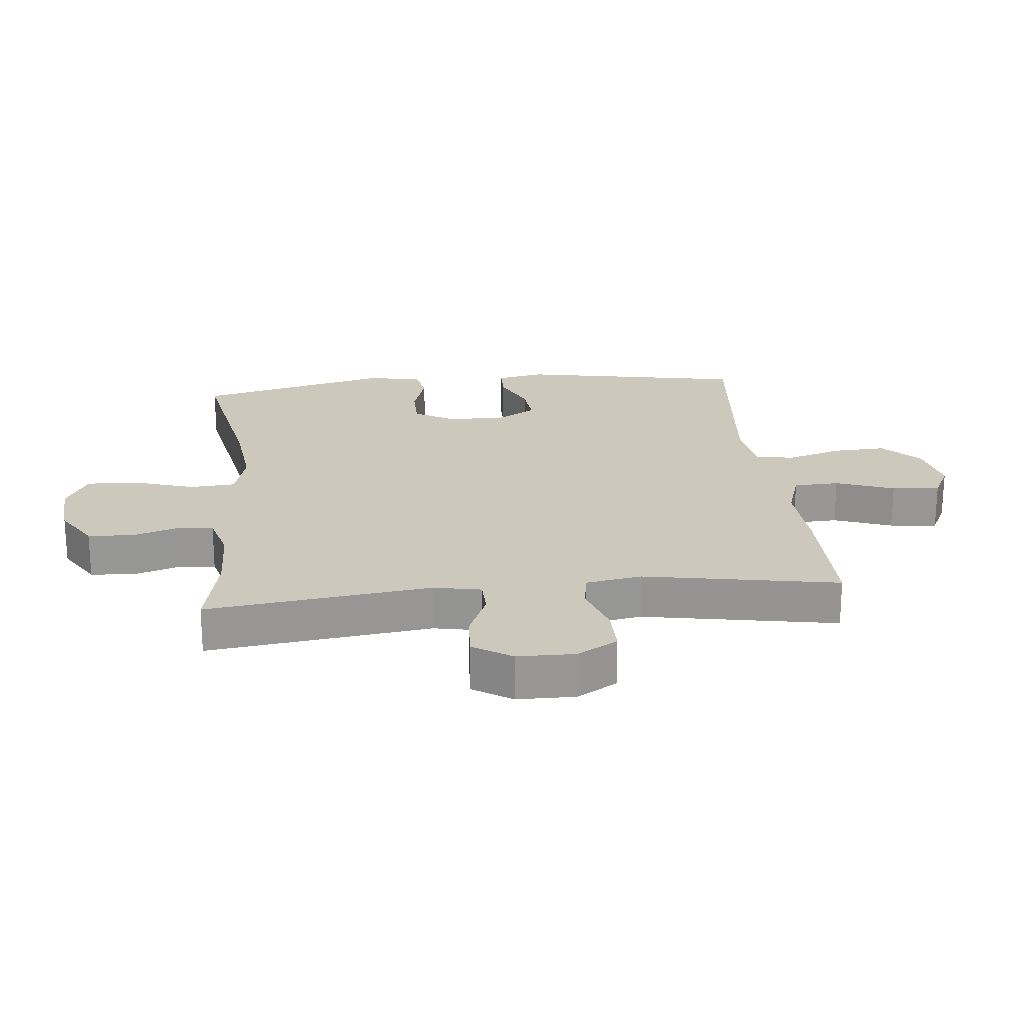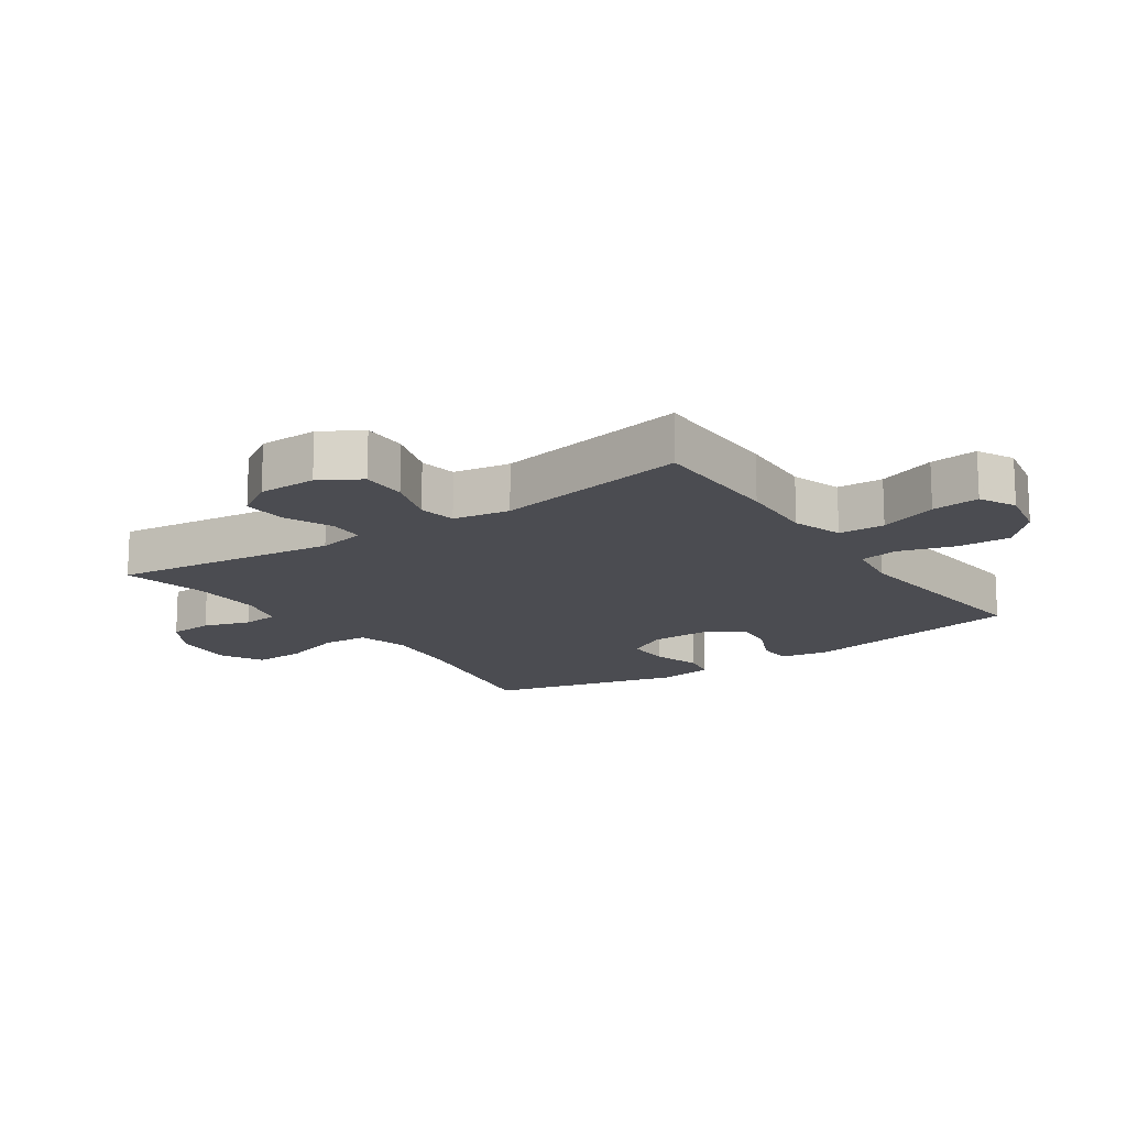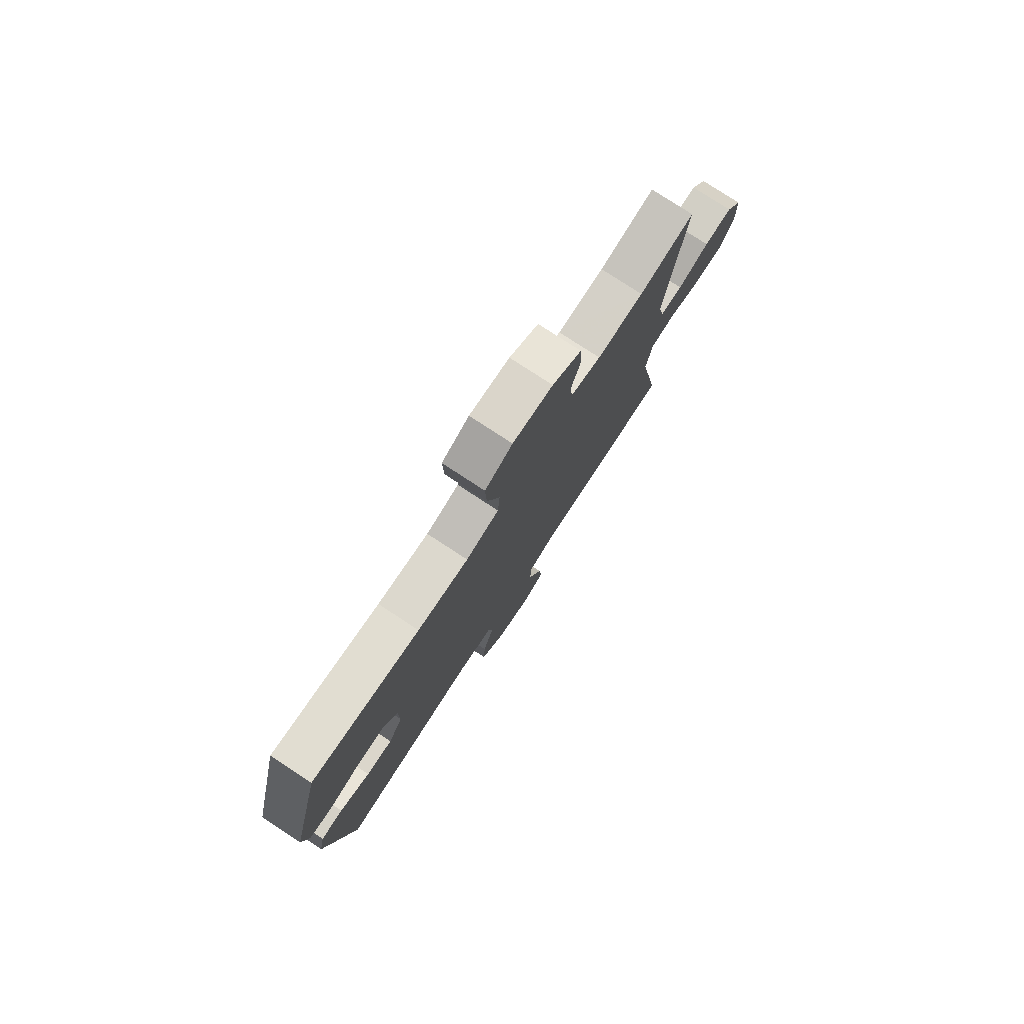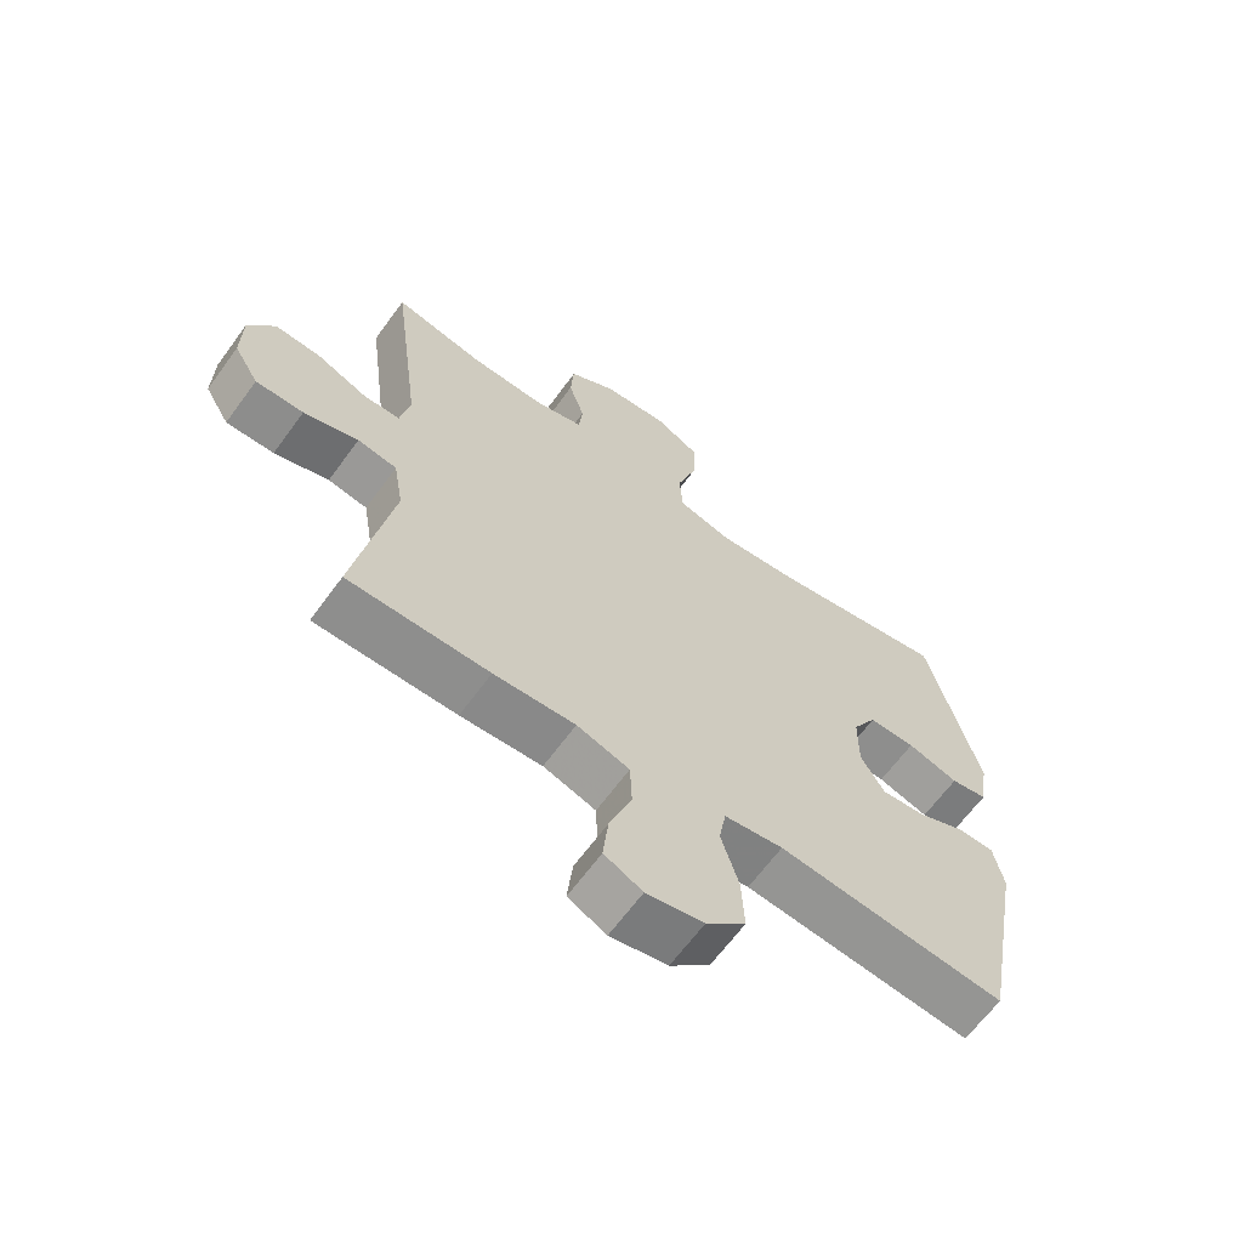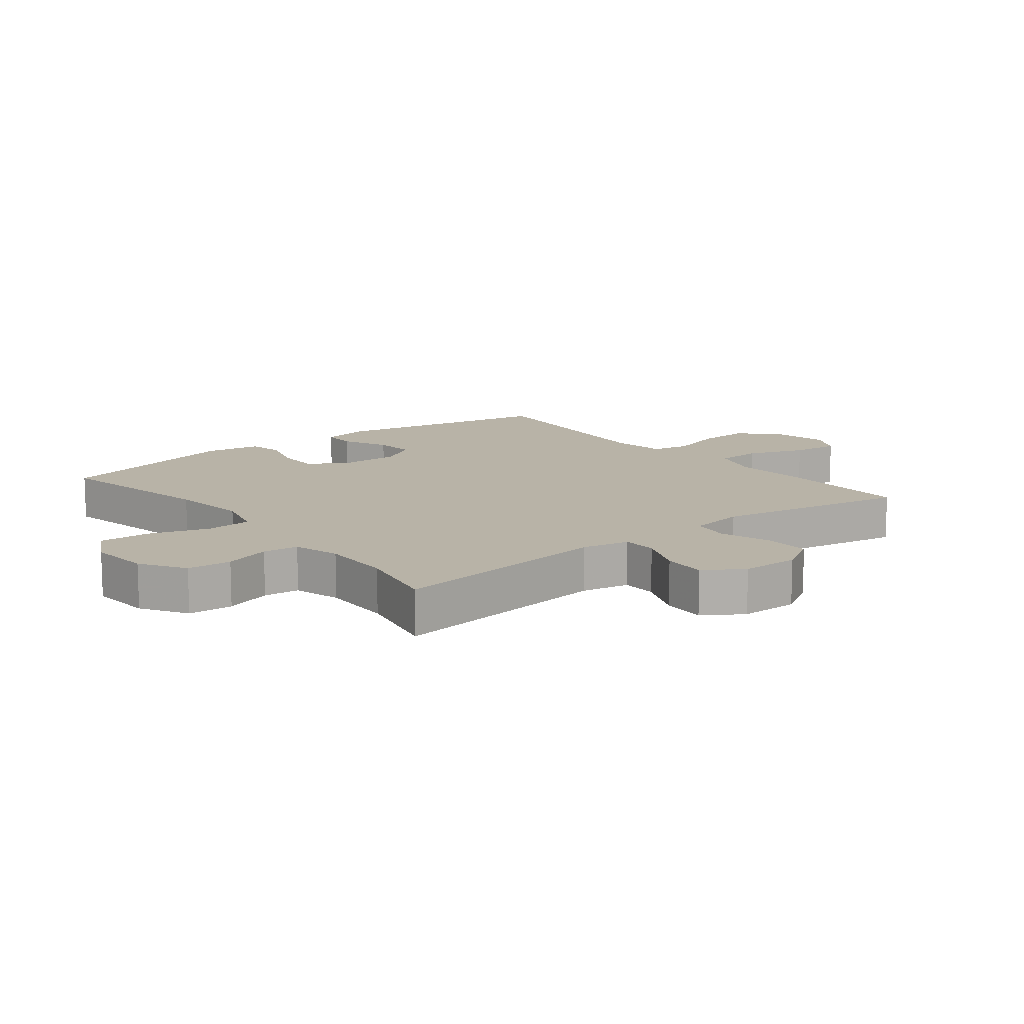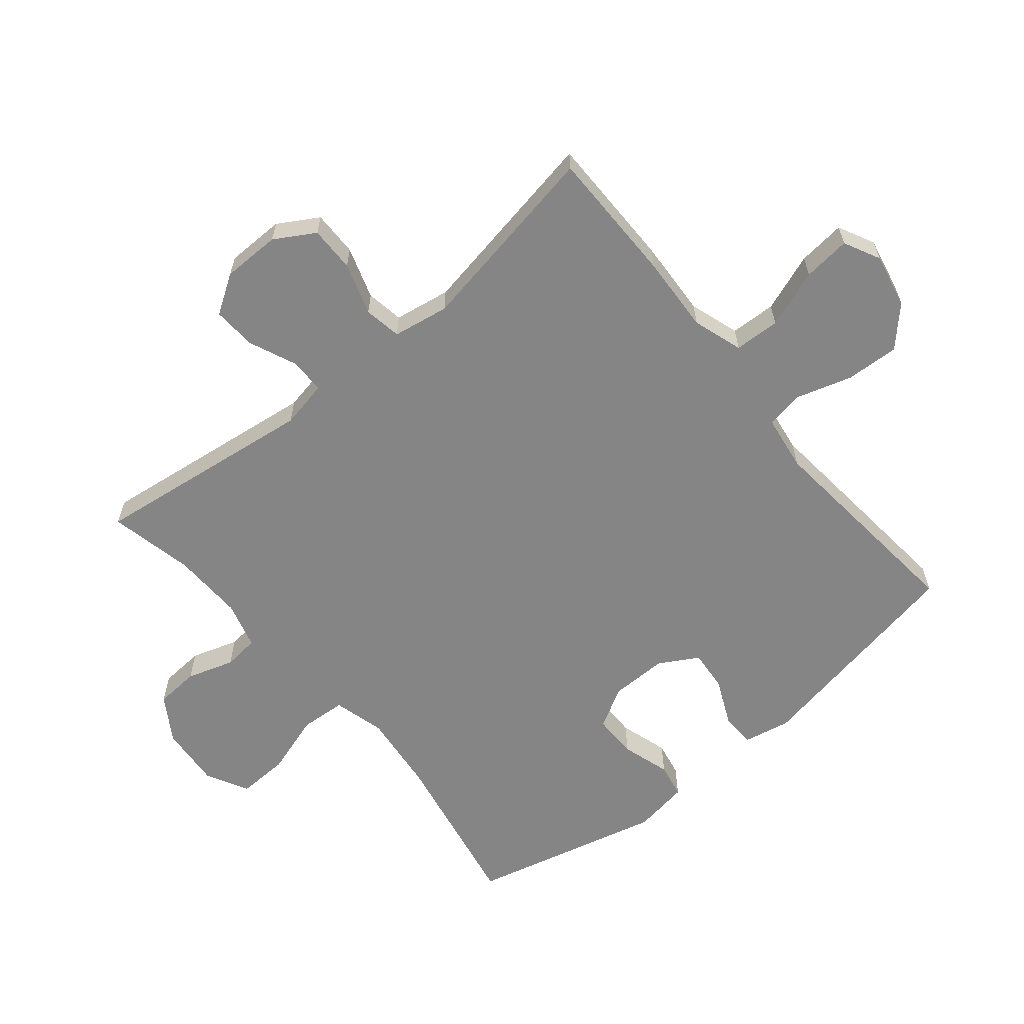
<metadata>
{"format":"obj","ext":"obj","renderer":"f3d","projection":"perspective","resolution":1024,"background":"white","views":[{"elev":22.1,"azim":84.2,"up":"+Y"},{"elev":-15.5,"azim":124.6,"up":"+Y"},{"elev":78.5,"azim":-56.8,"up":"+Z"},{"elev":-64.8,"azim":143.9,"up":"+Z"},{"elev":12.7,"azim":51.5,"up":"+Y"},{"elev":-61.8,"azim":129.6,"up":"+Y"}]}
</metadata>
<code>
v 0.5 0.07 -0.5
v 0.285 0.07 -0.5
v 0.161 0.07 -0.493
v 0.081 0.07 -0.519
v 0.078 0.07 -0.592
v 0.112 0.07 -0.685
v 0.12 0.07 -0.761
v 0.062 0.07 -0.79
v -0.025 0.07 -0.772
v -0.085 0.07 -0.715
v -0.081 0.07 -0.63
v -0.054 0.07 -0.541
v -0.065 0.07 -0.48
v -0.154 0.07 -0.467
v -0.5 0.07 -0.5
v -0.567 0.07 -0.14
v -0.552 0.07 -0.064
v -0.497 0.07 -0.063
v -0.422 0.07 -0.097
v -0.356 0.07 -0.103
v -0.32 0.07 -0.041
v -0.321 0.07 0.051
v -0.358 0.07 0.116
v -0.429 0.07 0.116
v -0.507 0.07 0.092
v -0.563 0.07 0.103
v -0.577 0.07 0.192
v -0.5 0.07 0.5
v -0.232 0.07 0.449
v -0.105 0.07 0.435
v -0.023 0.07 0.457
v -0.018 0.07 0.53
v -0.049 0.07 0.627
v -0.052 0.07 0.709
v 0.016 0.07 0.745
v 0.115 0.07 0.737
v 0.187 0.07 0.692
v 0.192 0.07 0.621
v 0.168 0.07 0.546
v 0.174 0.07 0.489
v 0.249 0.07 0.468
v 0.364 0.07 0.471
v 0.5 0.07 0.5
v 0.454 0.07 0.141
v 0.469 0.07 0.065
v 0.525 0.07 0.064
v 0.602 0.07 0.097
v 0.672 0.07 0.101
v 0.712 0.07 0.039
v 0.713 0.07 -0.054
v 0.675 0.07 -0.118
v 0.602 0.07 -0.117
v 0.519 0.07 -0.09
v 0.459 0.07 -0.1
v 0.444 0.07 -0.19
v 0.5 0 -0.5
v 0.285 0 -0.5
v 0.161 0 -0.493
v 0.081 0 -0.519
v 0.078 0 -0.592
v 0.112 0 -0.685
v 0.12 0 -0.761
v 0.062 0 -0.79
v -0.025 0 -0.772
v -0.085 0 -0.715
v -0.081 0 -0.63
v -0.054 0 -0.541
v -0.065 0 -0.48
v -0.154 0 -0.467
v -0.5 0 -0.5
v -0.567 0 -0.14
v -0.552 0 -0.064
v -0.497 0 -0.063
v -0.422 0 -0.097
v -0.356 0 -0.103
v -0.32 0 -0.041
v -0.321 0 0.051
v -0.358 0 0.116
v -0.429 0 0.116
v -0.507 0 0.092
v -0.563 0 0.103
v -0.577 0 0.192
v -0.5 0 0.5
v -0.232 0 0.449
v -0.105 0 0.435
v -0.023 0 0.457
v -0.018 0 0.53
v -0.049 0 0.627
v -0.052 0 0.709
v 0.016 0 0.745
v 0.115 0 0.737
v 0.187 0 0.692
v 0.192 0 0.621
v 0.168 0 0.546
v 0.174 0 0.489
v 0.249 0 0.468
v 0.364 0 0.471
v 0.5 0 0.5
v 0.454 0 0.141
v 0.469 0 0.065
v 0.525 0 0.064
v 0.602 0 0.097
v 0.672 0 0.101
v 0.712 0 0.039
v 0.713 0 -0.054
v 0.675 0 -0.118
v 0.602 0 -0.117
v 0.519 0 -0.09
v 0.459 0 -0.1
v 0.444 0 -0.19
f 50 51 52 53
f 50 53 54
f 49 50 54
f 46 47 48 49
f 45 46 49 54
f 44 45 54 55
f 42 43 44
f 41 42 44 55
f 36 37 38 39
f 36 39 40
f 35 36 40
f 32 33 34 35
f 31 32 35 40
f 30 31 40 41
f 26 27 28 29
f 24 25 26 29
f 23 24 29 30
f 22 23 30 41
f 16 17 18 19
f 14 15 16 19
f 13 14 19 20
f 9 10 11 12
f 7 8 9 12
f 5 6 7 12
f 4 5 12 13
f 3 4 13 20
f 21 22 41 55
f 3 20 21 55
f 1 2 3 55
f 108 107 106 105
f 109 108 105
f 109 105 104
f 104 103 102 101
f 109 104 101 100
f 110 109 100 99
f 99 98 97
f 110 99 97 96
f 94 93 92 91
f 95 94 91
f 95 91 90
f 90 89 88 87
f 95 90 87 86
f 96 95 86 85
f 84 83 82 81
f 84 81 80 79
f 85 84 79 78
f 96 85 78 77
f 74 73 72 71
f 74 71 70 69
f 75 74 69 68
f 67 66 65 64
f 67 64 63 62
f 67 62 61 60
f 68 67 60 59
f 75 68 59 58
f 110 96 77 76
f 110 76 75 58
f 110 58 57 56
f 1 56 57 2
f 2 57 58 3
f 3 58 59 4
f 4 59 60 5
f 5 60 61 6
f 6 61 62 7
f 7 62 63 8
f 8 63 64 9
f 9 64 65 10
f 10 65 66 11
f 11 66 67 12
f 12 67 68 13
f 13 68 69 14
f 14 69 70 15
f 15 70 71 16
f 16 71 72 17
f 17 72 73 18
f 18 73 74 19
f 19 74 75 20
f 20 75 76 21
f 21 76 77 22
f 22 77 78 23
f 23 78 79 24
f 24 79 80 25
f 25 80 81 26
f 26 81 82 27
f 27 82 83 28
f 28 83 84 29
f 29 84 85 30
f 30 85 86 31
f 31 86 87 32
f 32 87 88 33
f 33 88 89 34
f 34 89 90 35
f 35 90 91 36
f 36 91 92 37
f 37 92 93 38
f 38 93 94 39
f 39 94 95 40
f 40 95 96 41
f 41 96 97 42
f 42 97 98 43
f 43 98 99 44
f 44 99 100 45
f 45 100 101 46
f 46 101 102 47
f 47 102 103 48
f 48 103 104 49
f 49 104 105 50
f 50 105 106 51
f 51 106 107 52
f 52 107 108 53
f 53 108 109 54
f 54 109 110 55
f 55 110 56 1

</code>
